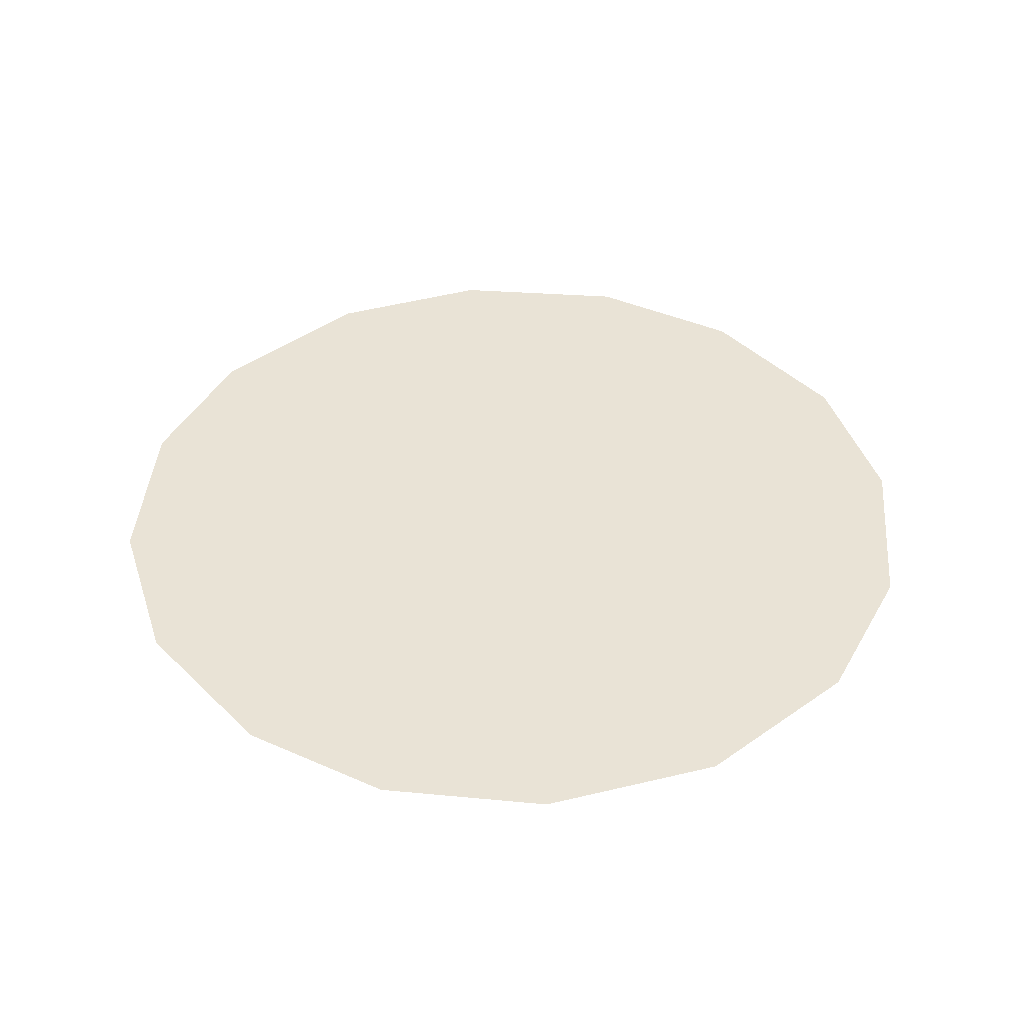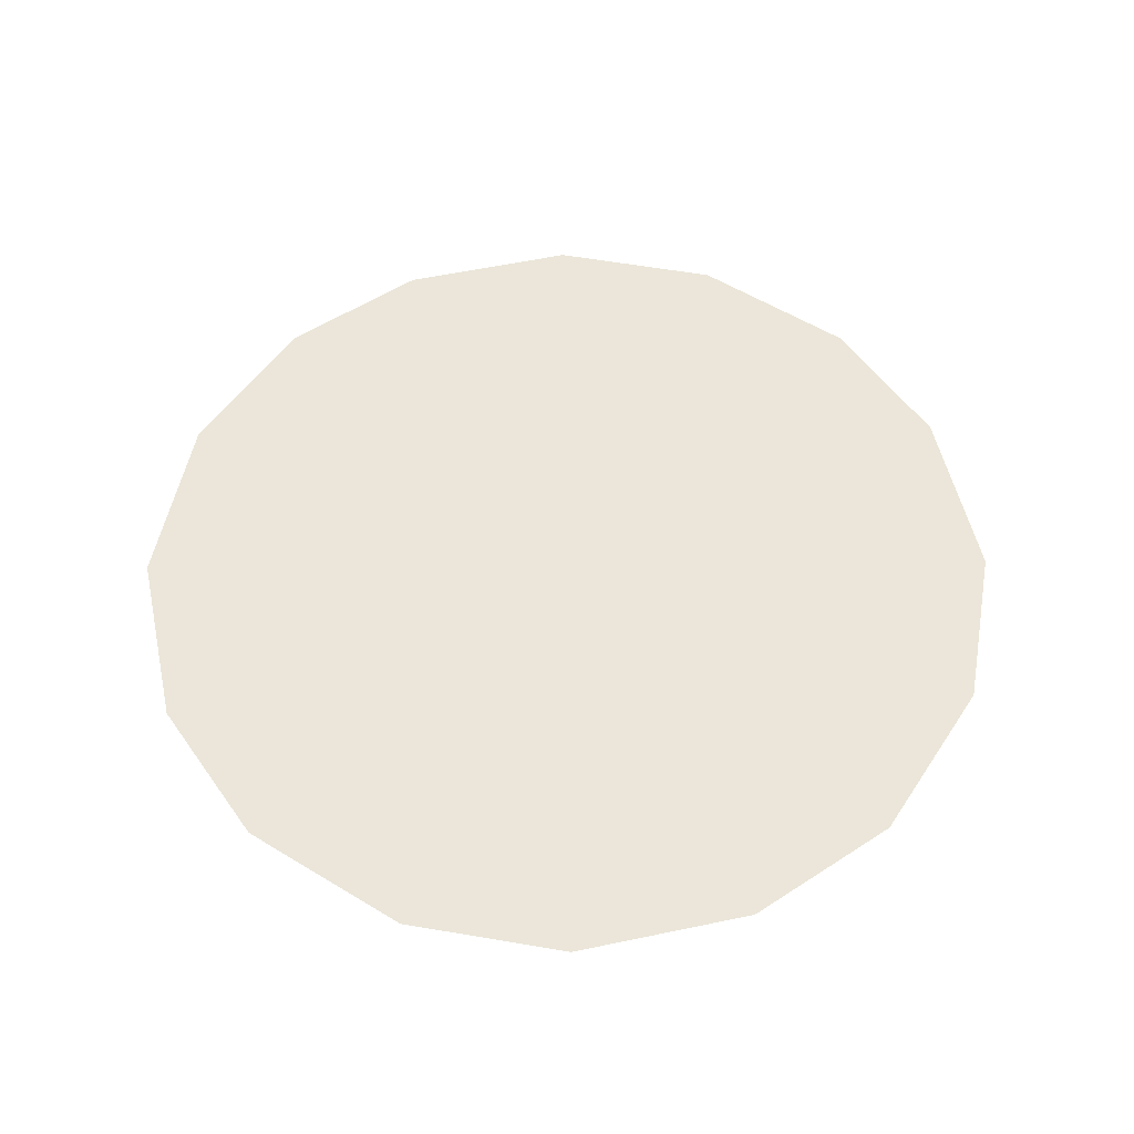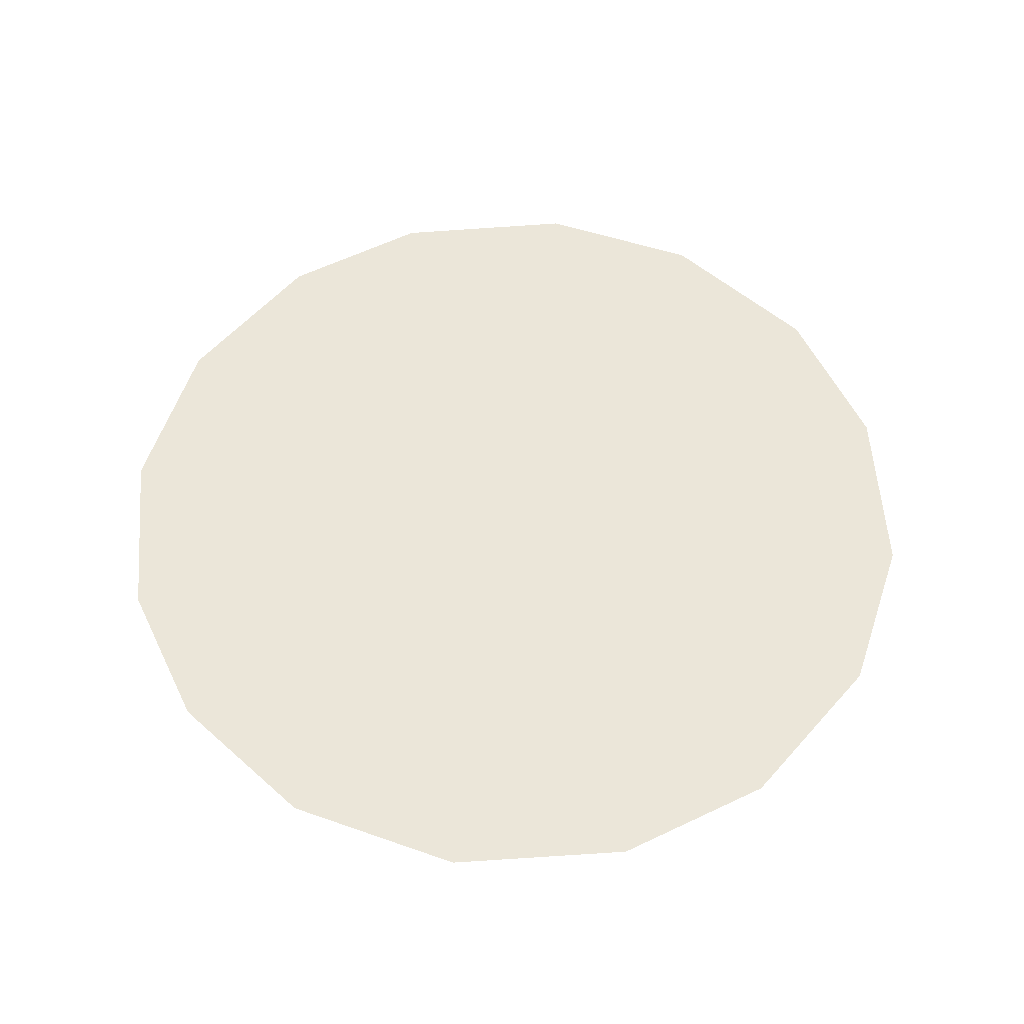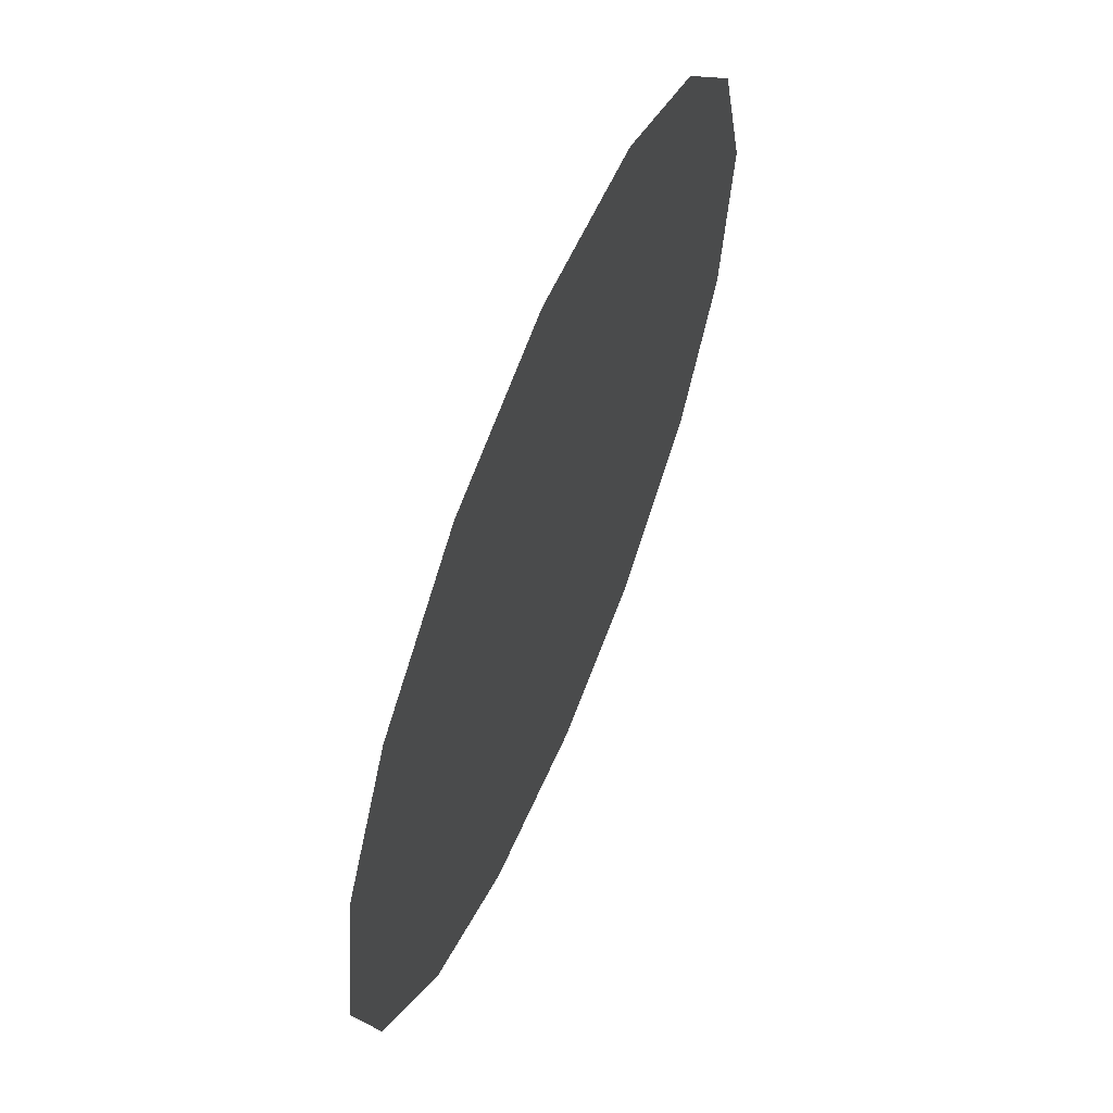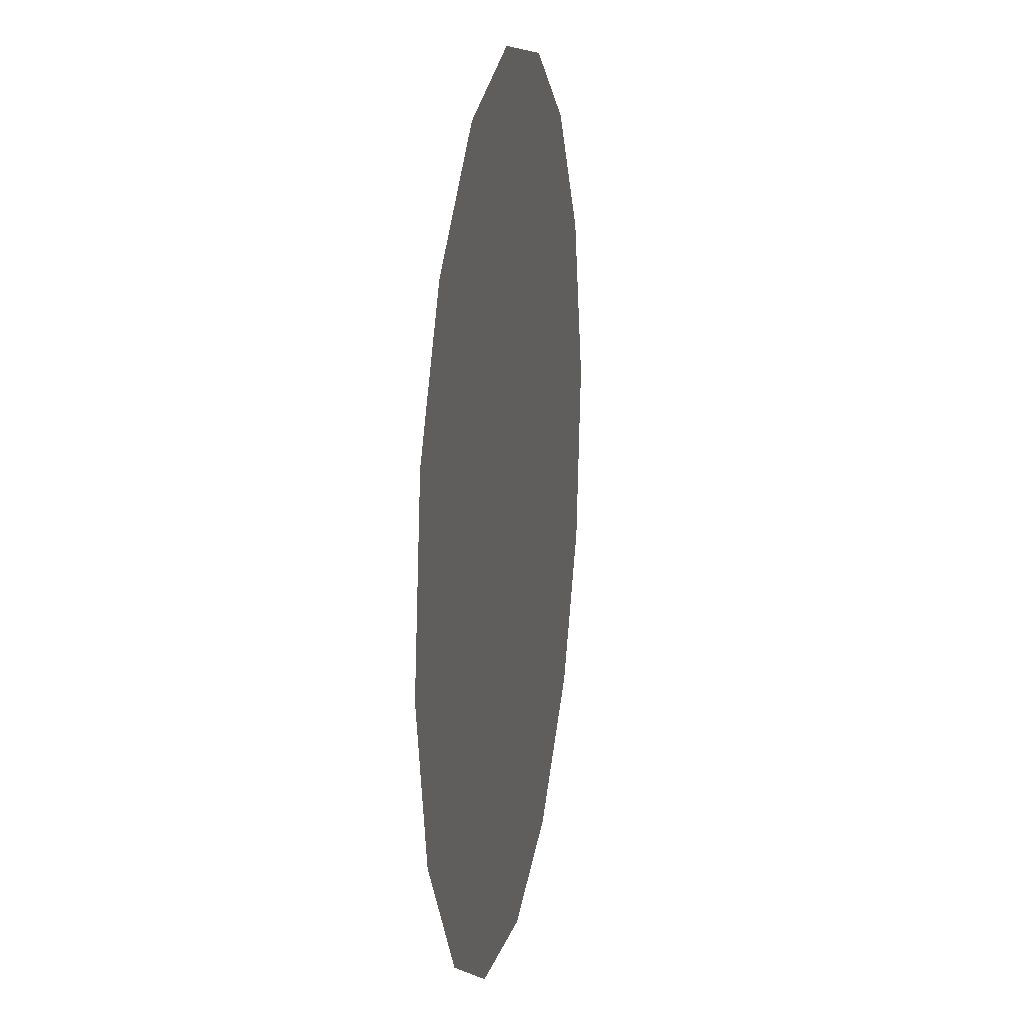
<metadata>
{"format":"obj","ext":"obj","renderer":"f3d","projection":"perspective","resolution":1024,"background":"white","views":[{"elev":42.1,"azim":-122.3,"up":"+Z"},{"elev":55.2,"azim":-4.2,"up":"+Z"},{"elev":57.5,"azim":-86.0,"up":"+Z"},{"elev":62.5,"azim":112.4,"up":"+Y"},{"elev":16.8,"azim":100.0,"up":"+Y"}]}
</metadata>
<code>
v -0.1804 0.1319 0.01
v -0.1792 0.1358 0.01
v -0.1768 0.1388 0.01
v -0.1737 0.1406 0.01
v -0.1698 0.1412 0.01
v -0.166 0.1402 0.01
v -0.1629 0.1378 0.01
v -0.161 0.1347 0.01
v -0.1604 0.1306 0.01
v -0.1613 0.1269 0.01
v -0.1638 0.1237 0.01
v -0.167 0.1218 0.01
v -0.171 0.1212 0.01
v -0.1747 0.1221 0.01
v -0.1779 0.1246 0.01
v -0.1798 0.1278 0.01
v -0.1721 0.1342 0.01
v -0.1738 0.1372 0.01
v -0.1665 0.1335 0.01
v -0.1759 0.134 0.01
v -0.17 0.1374 0.01
v -0.164 0.135 0.01
v -0.1668 0.1368 0.01
v -0.1637 0.1316 0.01
v -0.1683 0.1277 0.01
v -0.1666 0.1303 0.01
v -0.1696 0.132 0.01
v -0.1648 0.1273 0.01
v -0.1691 0.1347 0.01
v -0.1738 0.1297 0.01
v -0.1629 0.1291 0.01
v -0.1669 0.1249 0.01
v -0.1705 0.1248 0.01
v -0.1714 0.1277 0.01
v -0.1747 0.1262 0.01
v -0.1768 0.1285 0.01
v -0.1739 0.1323 0.01
v -0.1765 0.1313 0.01
v -0.173 0.1242 0.01
f 34 35 39
f 19 26 24
f 13 12 33
f 7 23 22
f 6 21 23
f 27 30 34
f 18 20 17
f 35 36 15
f 20 3 2
f 18 3 20
f 18 4 3
f 31 28 10
f 32 11 28
f 9 24 31
f 26 28 31
f 23 7 6
f 9 8 24
f 29 17 27
f 19 22 23
f 22 8 7
f 27 17 37
f 4 18 21
f 2 1 20
f 21 6 5
f 5 4 21
f 22 24 8
f 1 16 36
f 29 23 21
f 22 19 24
f 18 17 21
f 26 19 27
f 32 33 12
f 19 29 27
f 26 25 28
f 37 17 20
f 25 26 27
f 32 28 25
f 11 10 28
f 23 29 19
f 17 29 21
f 36 30 38
f 39 35 14
f 9 31 10
f 26 31 24
f 32 25 33
f 11 32 12
f 34 33 25
f 13 33 39
f 27 34 25
f 34 30 35
f 36 35 30
f 14 35 15
f 37 38 30
f 15 36 16
f 37 20 38
f 27 37 30
f 20 1 38
f 1 36 38
f 13 39 14
f 34 39 33

</code>
